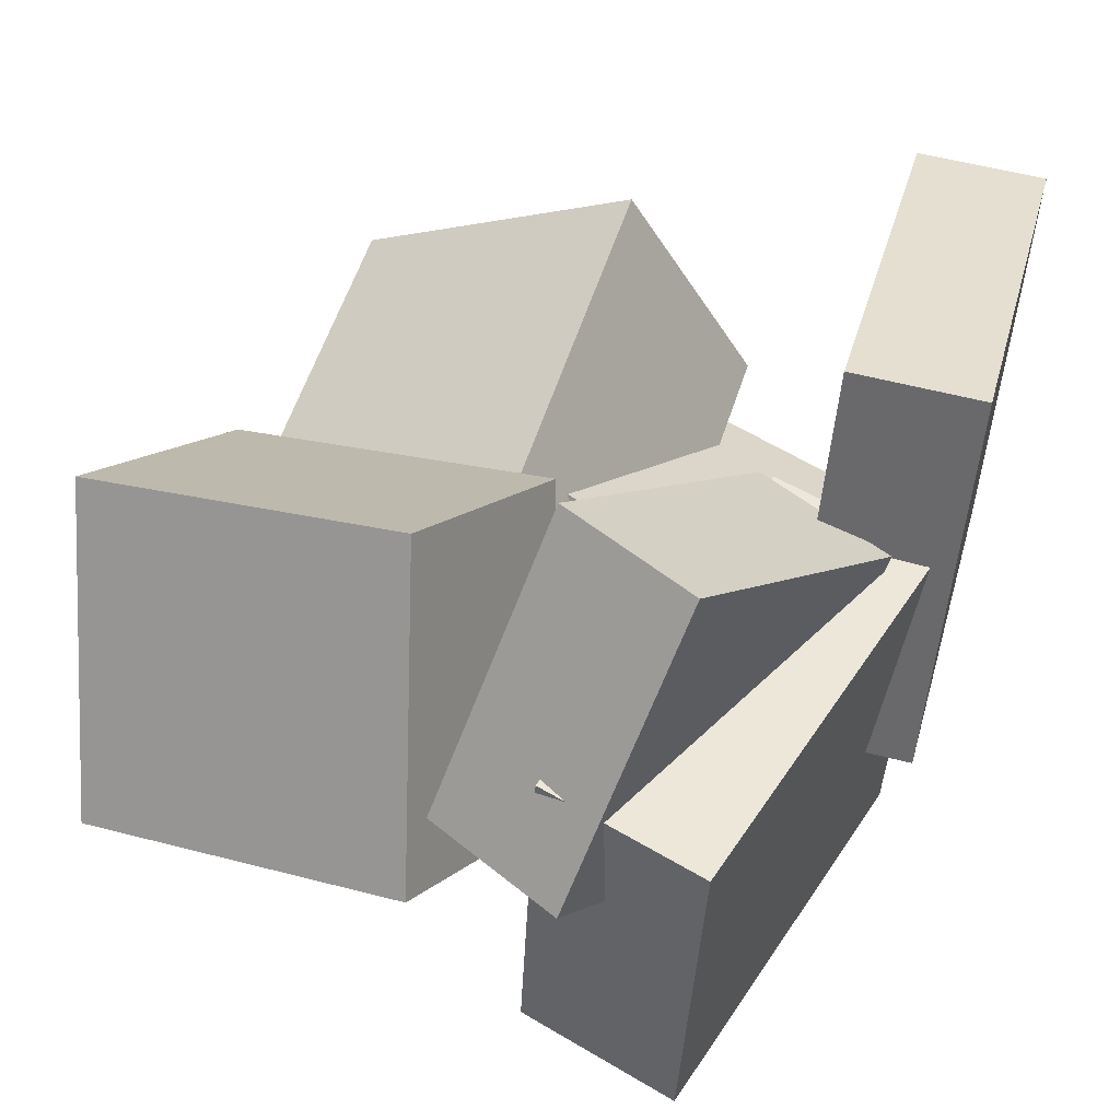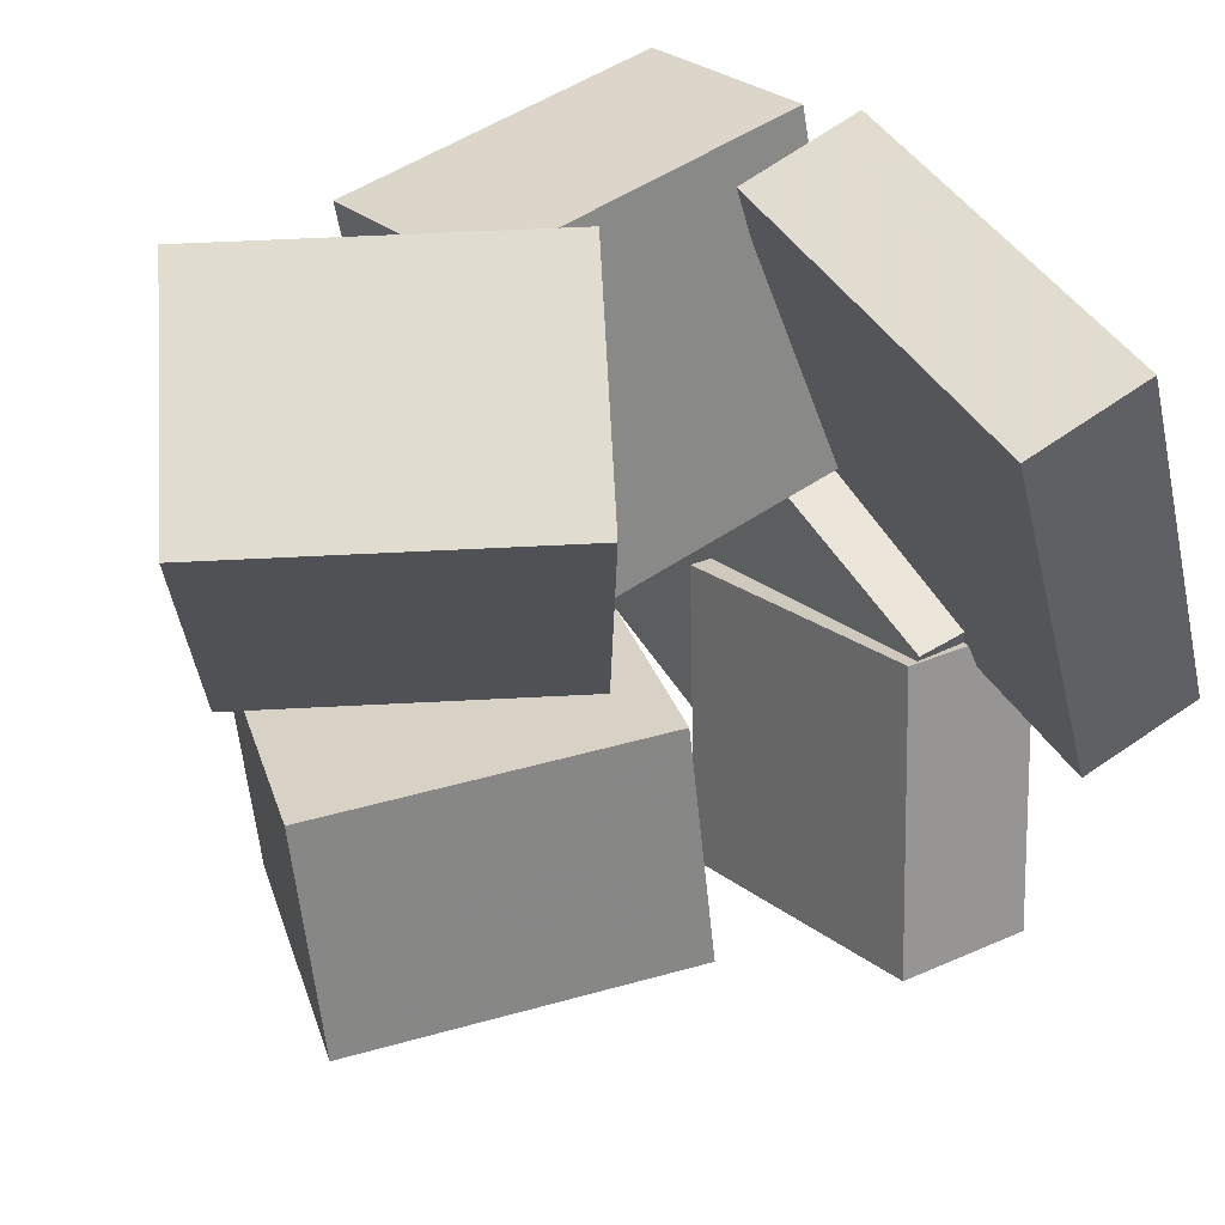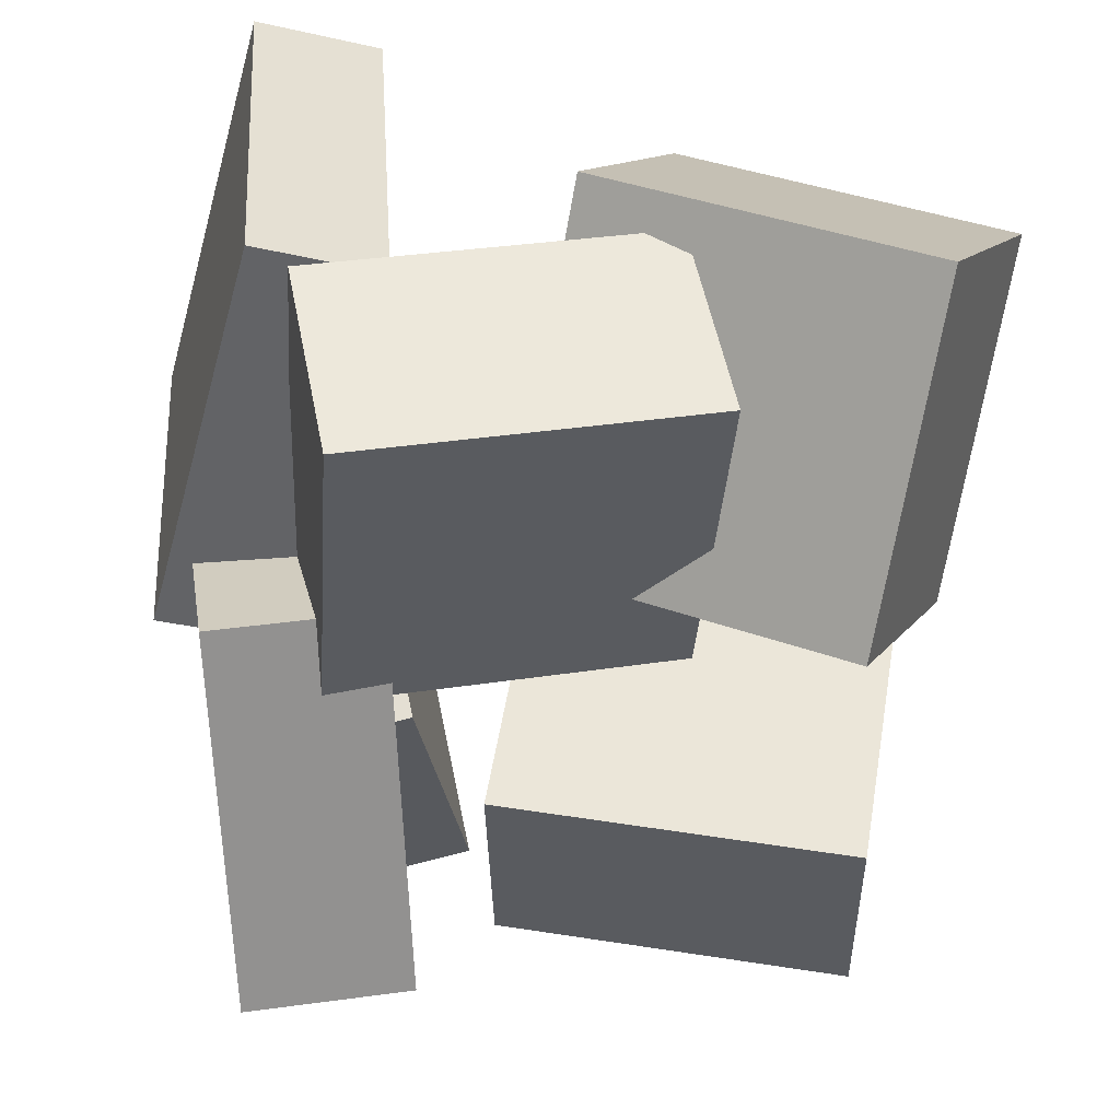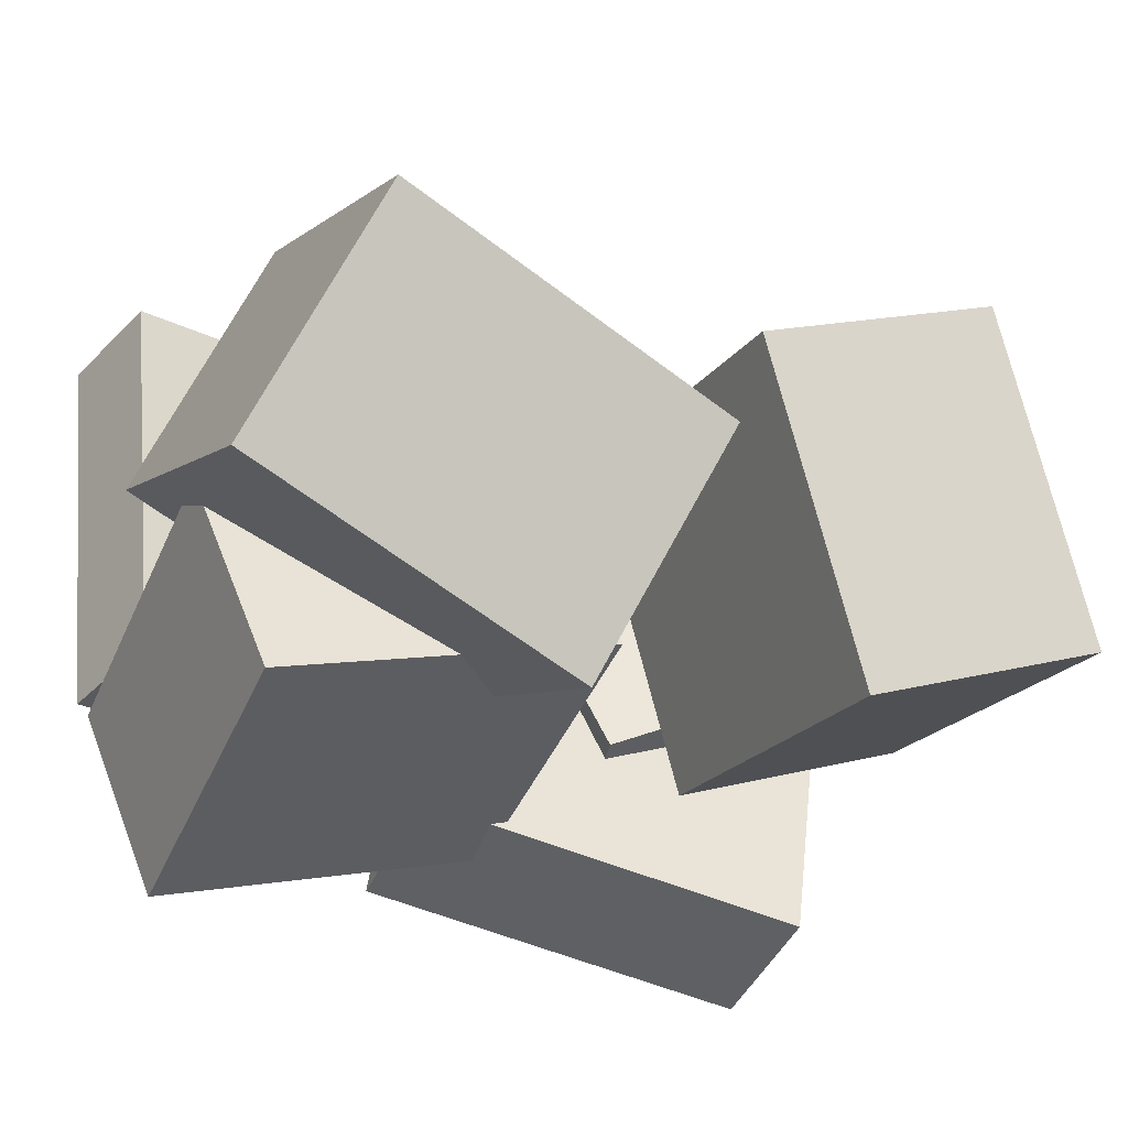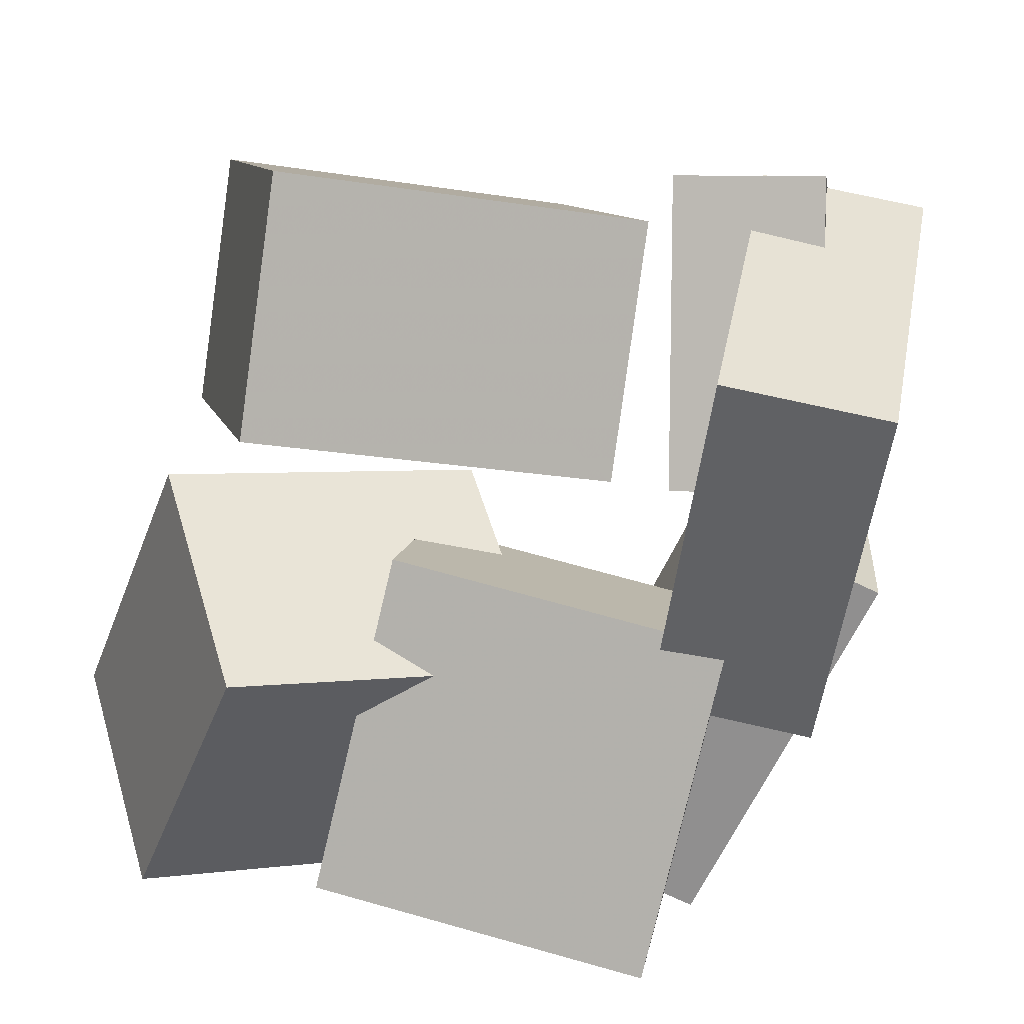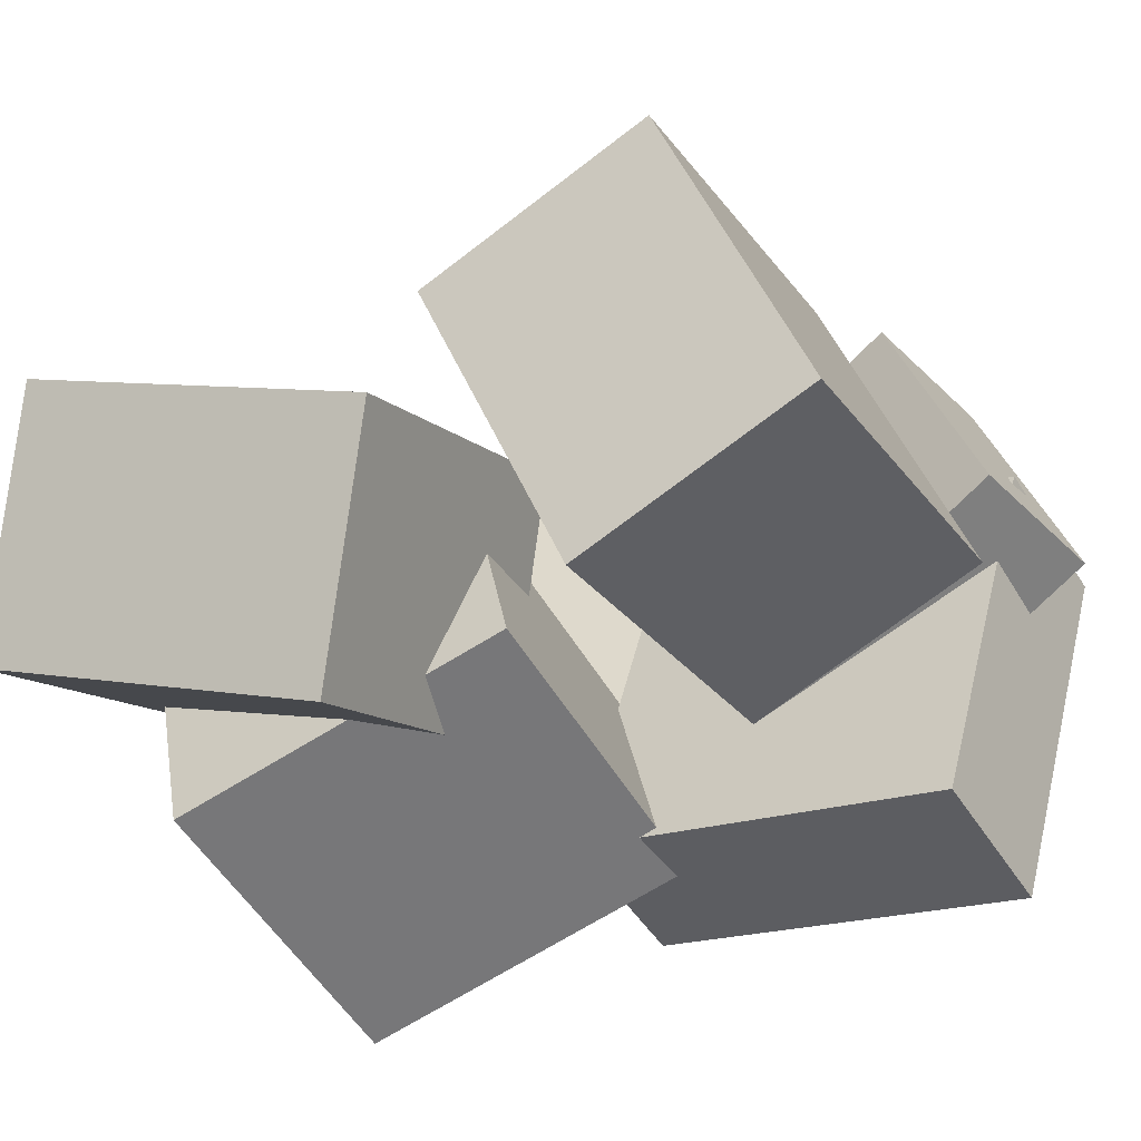
<metadata>
{"format":"obj","ext":"obj","renderer":"f3d","projection":"perspective","resolution":1024,"background":"white","views":[{"elev":37.6,"azim":-152.2,"up":"+Y"},{"elev":49.3,"azim":153.4,"up":"+Z"},{"elev":-54.7,"azim":-2.3,"up":"+Y"},{"elev":-30.3,"azim":65.2,"up":"+Y"},{"elev":-61.2,"azim":168.1,"up":"+Y"},{"elev":-37.5,"azim":118.4,"up":"+Y"}]}
</metadata>
<code>
v -0.1105 -0.07545 -0.1036
v -0.2222 -0.08977 -0.1327
v -0.06693 0.02382 -0.32
v -0.1786 0.009497 -0.3491
v -0.1612 0.1401 -0.01497
v -0.2729 0.1258 -0.04404
v -0.1176 0.2394 -0.2313
v -0.2294 0.225 -0.2604
f 1.0 7.0 5.0
f 1.0 3.0 7.0
f 1.0 4.0 3.0
f 1.0 2.0 4.0
f 3.0 8.0 7.0
f 3.0 4.0 8.0
f 5.0 7.0 8.0
f 5.0 8.0 6.0
f 1.0 5.0 6.0
f 1.0 6.0 2.0
f 2.0 6.0 8.0
f 2.0 8.0 4.0
v -0.2712 0.06021 -0.3212
v -0.297 0.1168 -0.01921
v -0.1451 0.08128 -0.3144
v -0.1708 0.1379 -0.01242
v -0.227 -0.223 -0.2643
v -0.2527 -0.1664 0.03768
v -0.1009 -0.202 -0.2575
v -0.1266 -0.1453 0.04446
f 9.0 15.0 13.0
f 9.0 11.0 15.0
f 9.0 12.0 11.0
f 9.0 10.0 12.0
f 11.0 16.0 15.0
f 11.0 12.0 16.0
f 13.0 15.0 16.0
f 13.0 16.0 14.0
f 9.0 13.0 14.0
f 9.0 14.0 10.0
f 10.0 14.0 16.0
f 10.0 16.0 12.0
v -0.04641 -0.1034 0.05852
v -0.00699 -0.01388 0.3171
v 0.02902 0.0723 -0.01382
v 0.06844 0.1618 0.2447
v 0.1962 -0.2079 0.05771
v 0.2356 -0.1184 0.3163
v 0.2716 -0.0322 -0.01463
v 0.3111 0.05733 0.2439
f 17.0 23.0 21.0
f 17.0 19.0 23.0
f 17.0 20.0 19.0
f 17.0 18.0 20.0
f 19.0 24.0 23.0
f 19.0 20.0 24.0
f 21.0 23.0 24.0
f 21.0 24.0 22.0
f 17.0 21.0 22.0
f 17.0 22.0 18.0
f 18.0 22.0 24.0
f 18.0 24.0 20.0
v -0.05564 -0.1362 -0.1335
v -0.01561 0.1022 -0.04178
v -0.04443 -0.06825 -0.3151
v -0.004405 0.1702 -0.2233
v 0.2187 -0.1822 -0.1338
v 0.2588 0.05624 -0.04205
v 0.2299 -0.1142 -0.3153
v 0.27 0.1242 -0.2236
f 25.0 31.0 29.0
f 25.0 27.0 31.0
f 25.0 28.0 27.0
f 25.0 26.0 28.0
f 27.0 32.0 31.0
f 27.0 28.0 32.0
f 29.0 31.0 32.0
f 29.0 32.0 30.0
f 25.0 29.0 30.0
f 25.0 30.0 26.0
f 26.0 30.0 32.0
f 26.0 32.0 28.0
v -0.1705 -0.1613 -0.02504
v -0.1609 -0.2427 0.2346
v -0.2035 -0.01305 0.02267
v -0.1939 -0.09444 0.2823
v 0.0889 -0.106 -0.01733
v 0.09853 -0.1874 0.2423
v 0.05586 0.04225 0.03037
v 0.0655 -0.03914 0.2901
f 33.0 39.0 37.0
f 33.0 35.0 39.0
f 33.0 36.0 35.0
f 33.0 34.0 36.0
f 35.0 40.0 39.0
f 35.0 36.0 40.0
f 37.0 39.0 40.0
f 37.0 40.0 38.0
f 33.0 37.0 38.0
f 33.0 38.0 34.0
f 34.0 38.0 40.0
f 34.0 40.0 36.0
v -0.3004 -0.05461 -0.03748
v -0.3216 0.2499 -0.0167
v -0.2056 -0.0465 -0.05959
v -0.2268 0.258 -0.03881
v -0.224 -0.07123 0.2839
v -0.2452 0.2333 0.3047
v -0.1292 -0.06312 0.2618
v -0.1504 0.2414 0.2826
f 41.0 47.0 45.0
f 41.0 43.0 47.0
f 41.0 44.0 43.0
f 41.0 42.0 44.0
f 43.0 48.0 47.0
f 43.0 44.0 48.0
f 45.0 47.0 48.0
f 45.0 48.0 46.0
f 41.0 45.0 46.0
f 41.0 46.0 42.0
f 42.0 46.0 48.0
f 42.0 48.0 44.0

</code>
